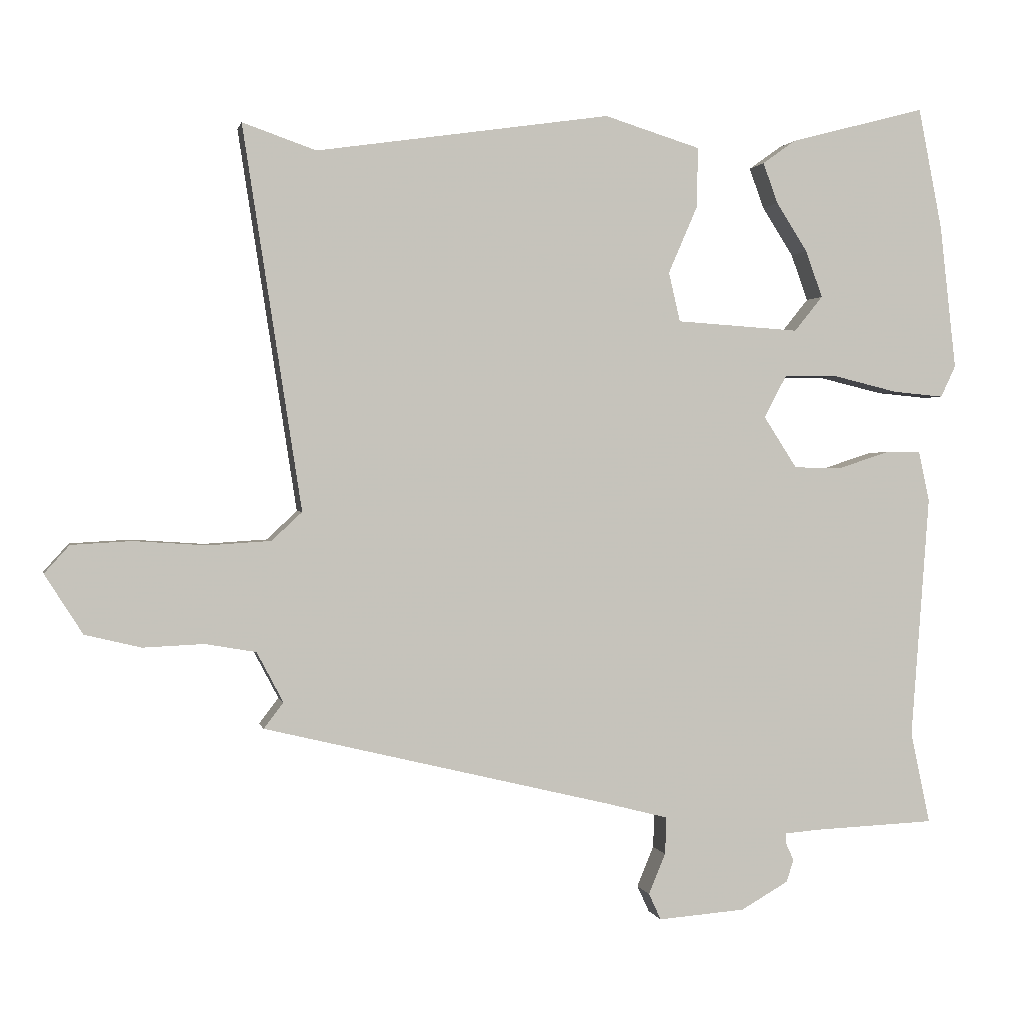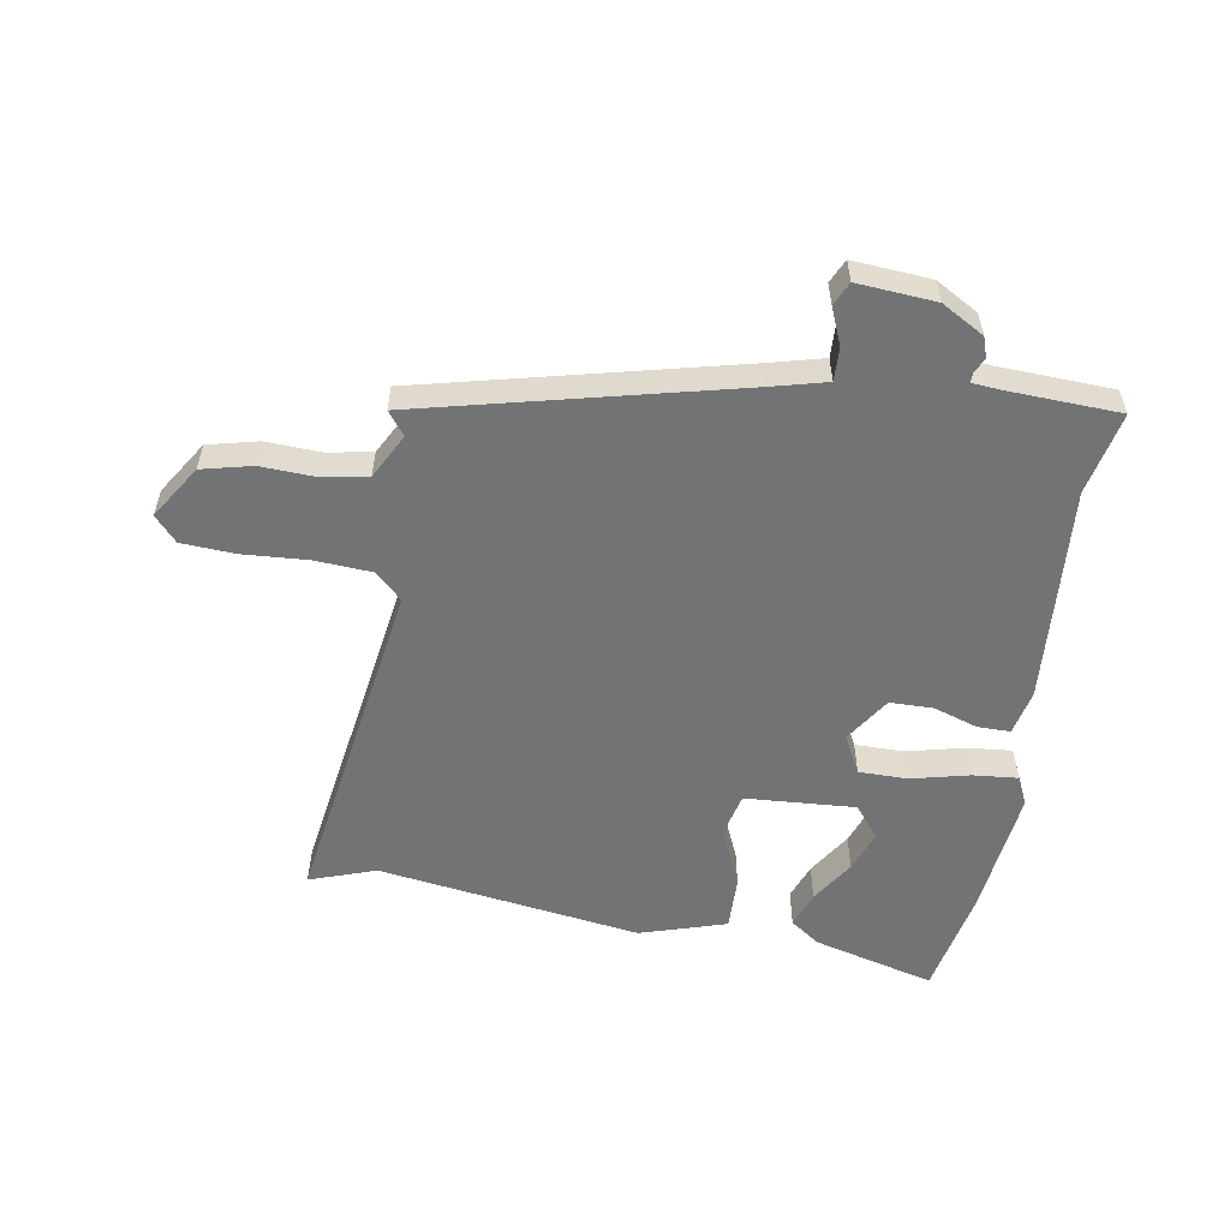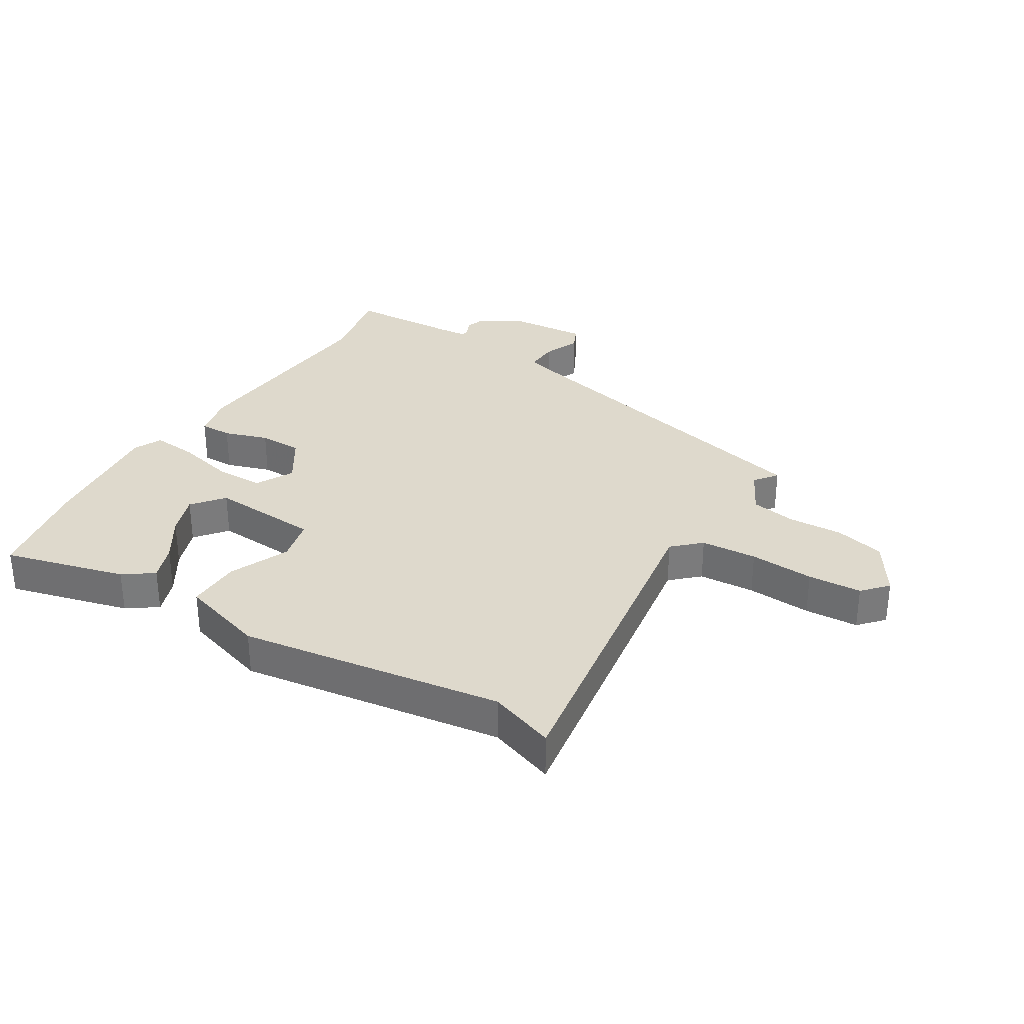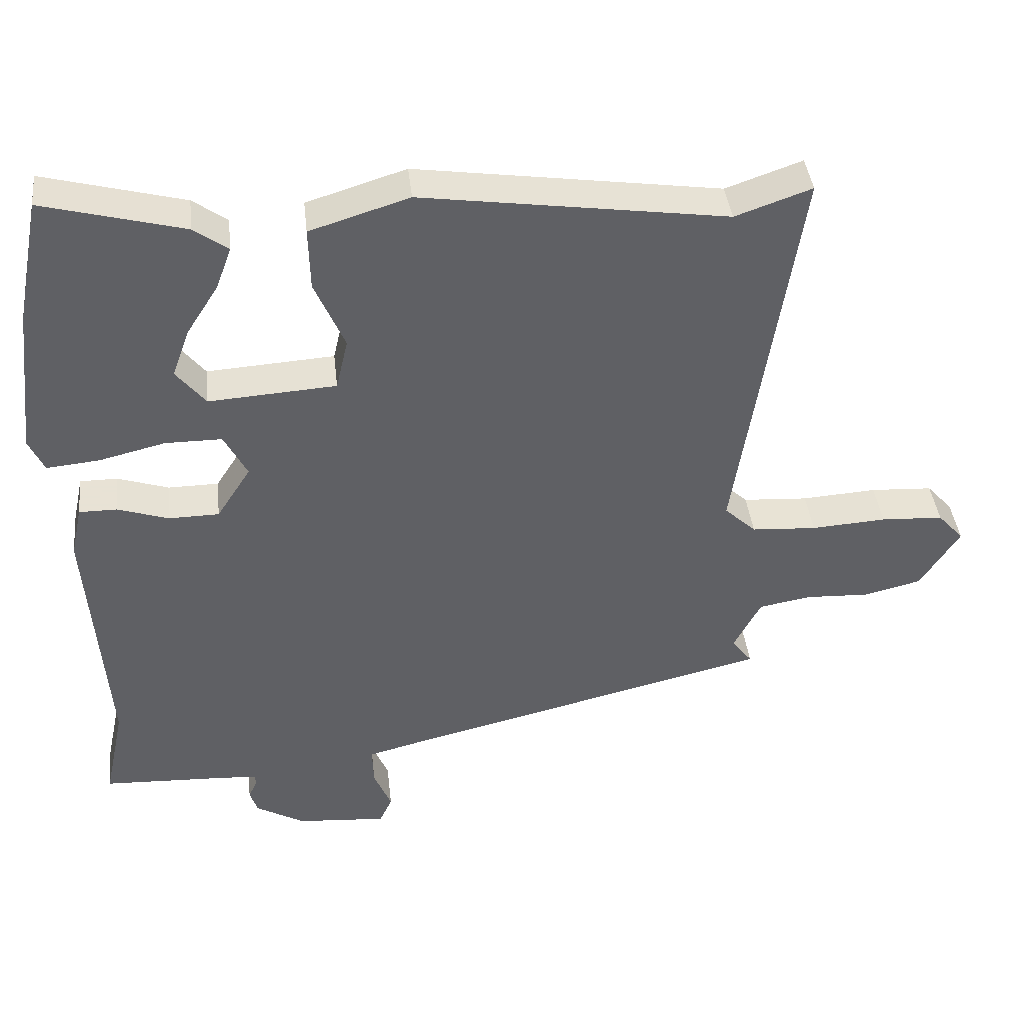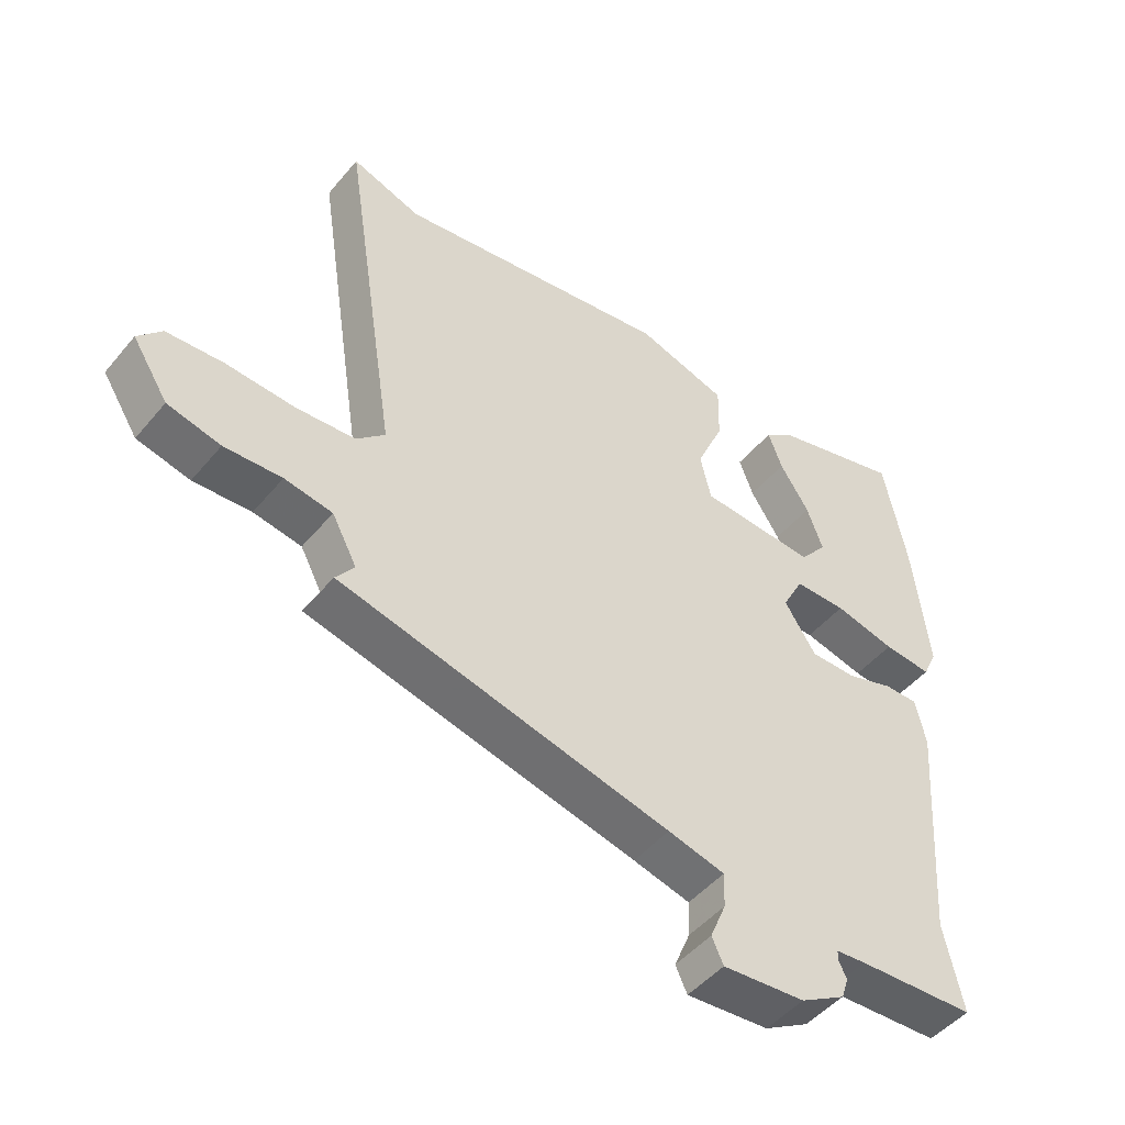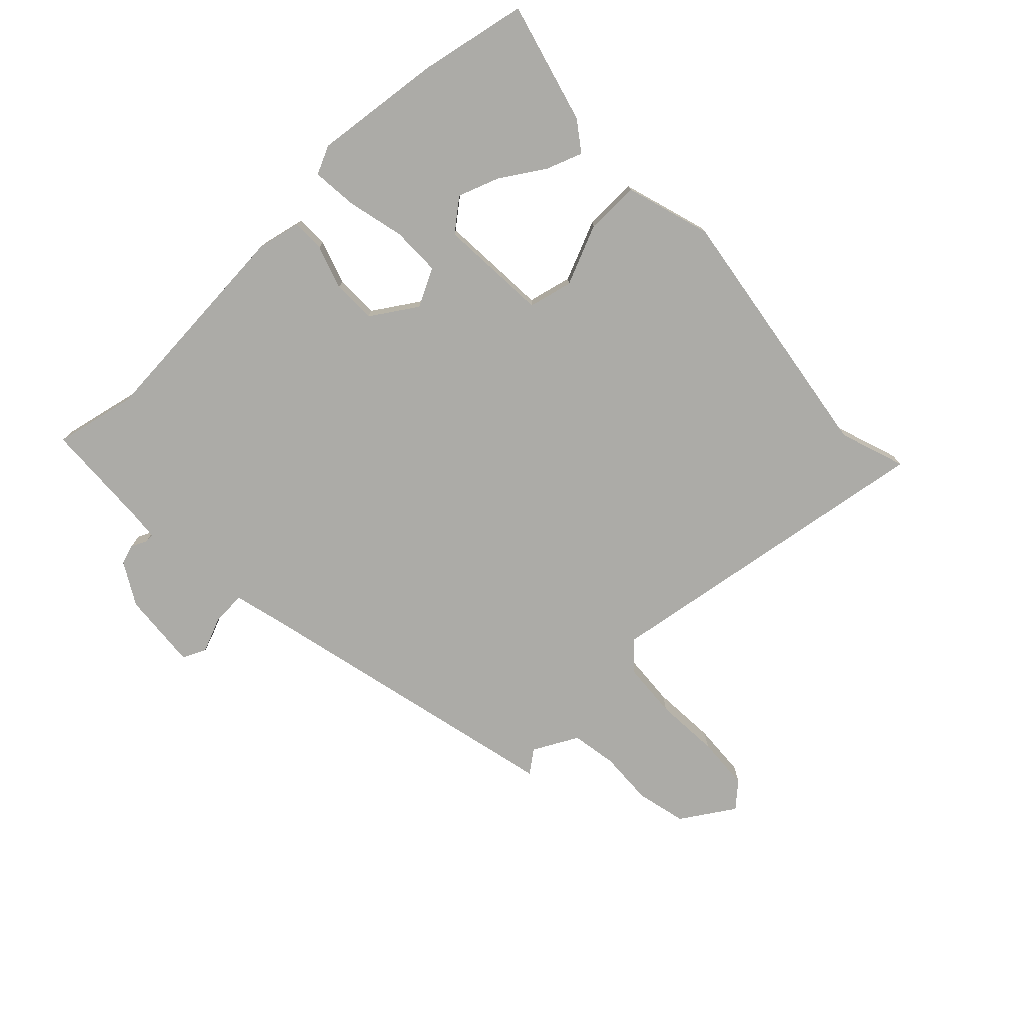
<metadata>
{"format":"obj","ext":"obj","renderer":"f3d","projection":"perspective","resolution":1024,"background":"white","views":[{"elev":1.1,"azim":168.4,"up":"+Z"},{"elev":-55.7,"azim":170.5,"up":"+Y"},{"elev":32.0,"azim":31.5,"up":"+Y"},{"elev":40.6,"azim":-6.4,"up":"+Z"},{"elev":-48.0,"azim":142.3,"up":"+Z"},{"elev":-76.3,"azim":-46.4,"up":"+Y"}]}
</metadata>
<code>
v 0.443 0.07 0.48
v 0.552 0.07 0.518
v 0.465 0.07 -0.047
v 0.51 0.07 -0.089
v 0.603 0.07 -0.095
v 0.71 0.07 -0.088
v 0.799 0.07 -0.093
v 0.836 0.07 -0.134
v 0.78 0.07 -0.222
v 0.697 0.07 -0.242
v 0.607 0.07 -0.238
v 0.532 0.07 -0.251
v 0.493 0.07 -0.325
v 0.522 0.07 -0.363
v 0.003 0.07 -0.488
v -0.086 0.07 -0.511
v -0.084 0.07 -0.566
v -0.059 0.07 -0.626
v -0.077 0.07 -0.665
v -0.206 0.07 -0.655
v -0.276 0.07 -0.615
v -0.287 0.07 -0.582
v -0.275 0.07 -0.556
v -0.275 0.07 -0.541
v -0.322 0.07 -0.537
v -0.506 0.07 -0.529
v -0.477 0.07 -0.393
v -0.504 0.07 -0.033
v -0.488 0.07 0.041
v -0.434 0.07 0.041
v -0.361 0.07 0.017
v -0.289 0.07 0.018
v -0.24 0.07 0.094
v -0.273 0.07 0.157
v -0.354 0.07 0.157
v -0.449 0.07 0.134
v -0.524 0.07 0.127
v -0.546 0.07 0.174
v -0.522 0.07 0.388
v -0.487 0.07 0.567
v -0.286 0.07 0.514
v -0.237 0.07 0.479
v -0.259 0.07 0.419
v -0.305 0.07 0.347
v -0.33 0.07 0.278
v -0.288 0.07 0.226
v -0.106 0.07 0.238
v -0.089 0.07 0.311
v -0.132 0.07 0.41
v -0.134 0.07 0.499
v 0.008 0.07 0.543
v 0.443 0 0.48
v 0.552 0 0.518
v 0.465 0 -0.047
v 0.51 0 -0.089
v 0.603 0 -0.095
v 0.71 0 -0.088
v 0.799 0 -0.093
v 0.836 0 -0.134
v 0.78 0 -0.222
v 0.697 0 -0.242
v 0.607 0 -0.238
v 0.532 0 -0.251
v 0.493 0 -0.325
v 0.522 0 -0.363
v 0.003 0 -0.488
v -0.086 0 -0.511
v -0.084 0 -0.566
v -0.059 0 -0.626
v -0.077 0 -0.665
v -0.206 0 -0.655
v -0.276 0 -0.615
v -0.287 0 -0.582
v -0.275 0 -0.556
v -0.275 0 -0.541
v -0.322 0 -0.537
v -0.506 0 -0.529
v -0.477 0 -0.393
v -0.504 0 -0.033
v -0.488 0 0.041
v -0.434 0 0.041
v -0.361 0 0.017
v -0.289 0 0.018
v -0.24 0 0.094
v -0.273 0 0.157
v -0.354 0 0.157
v -0.449 0 0.134
v -0.524 0 0.127
v -0.546 0 0.174
v -0.522 0 0.388
v -0.487 0 0.567
v -0.286 0 0.514
v -0.237 0 0.479
v -0.259 0 0.419
v -0.305 0 0.347
v -0.33 0 0.278
v -0.288 0 0.226
v -0.106 0 0.238
v -0.089 0 0.311
v -0.132 0 0.41
v -0.134 0 0.499
v 0.008 0 0.543
f 50 51 1
f 49 50 1
f 48 49 1
f 47 48 1
f 42 43 44
f 41 42 44
f 40 41 44
f 39 40 44
f 38 39 44
f 37 38 44
f 36 37 44
f 36 44 45
f 35 36 45 46
f 29 30 31
f 28 29 31
f 27 28 31
f 27 31 32
f 26 27 32
f 25 26 32
f 24 25 32 33
f 21 22 23
f 20 21 23
f 19 20 23
f 18 19 23
f 17 18 23
f 23 24 33
f 17 23 33
f 16 17 33
f 13 14 15
f 15 16 33
f 13 15 33
f 12 13 33
f 9 10 11
f 8 9 11
f 7 8 11
f 6 7 11
f 5 6 11
f 4 5 11 12
f 12 33 34
f 4 12 34
f 3 4 34
f 2 3 34
f 1 2 34
f 47 1 34
f 34 35 46 47
f 52 102 101
f 52 101 100
f 52 100 99
f 52 99 98
f 95 94 93
f 95 93 92
f 95 92 91
f 95 91 90
f 95 90 89
f 95 89 88
f 95 88 87
f 96 95 87
f 97 96 87 86
f 82 81 80
f 82 80 79
f 82 79 78
f 83 82 78
f 83 78 77
f 83 77 76
f 84 83 76 75
f 74 73 72
f 74 72 71
f 74 71 70
f 74 70 69
f 74 69 68
f 84 75 74
f 84 74 68
f 84 68 67
f 66 65 64
f 84 67 66
f 84 66 64
f 84 64 63
f 62 61 60
f 62 60 59
f 62 59 58
f 62 58 57
f 62 57 56
f 63 62 56 55
f 85 84 63
f 85 63 55
f 85 55 54
f 85 54 53
f 85 53 52
f 85 52 98
f 98 97 86 85
f 1 52 53 2
f 2 53 54 3
f 3 54 55 4
f 4 55 56 5
f 5 56 57 6
f 6 57 58 7
f 7 58 59 8
f 8 59 60 9
f 9 60 61 10
f 10 61 62 11
f 11 62 63 12
f 12 63 64 13
f 13 64 65 14
f 14 65 66 15
f 15 66 67 16
f 16 67 68 17
f 17 68 69 18
f 18 69 70 19
f 19 70 71 20
f 20 71 72 21
f 21 72 73 22
f 22 73 74 23
f 23 74 75 24
f 24 75 76 25
f 25 76 77 26
f 26 77 78 27
f 27 78 79 28
f 28 79 80 29
f 29 80 81 30
f 30 81 82 31
f 31 82 83 32
f 32 83 84 33
f 33 84 85 34
f 34 85 86 35
f 35 86 87 36
f 36 87 88 37
f 37 88 89 38
f 38 89 90 39
f 39 90 91 40
f 40 91 92 41
f 41 92 93 42
f 42 93 94 43
f 43 94 95 44
f 44 95 96 45
f 45 96 97 46
f 46 97 98 47
f 47 98 99 48
f 48 99 100 49
f 49 100 101 50
f 50 101 102 51
f 51 102 52 1

</code>
